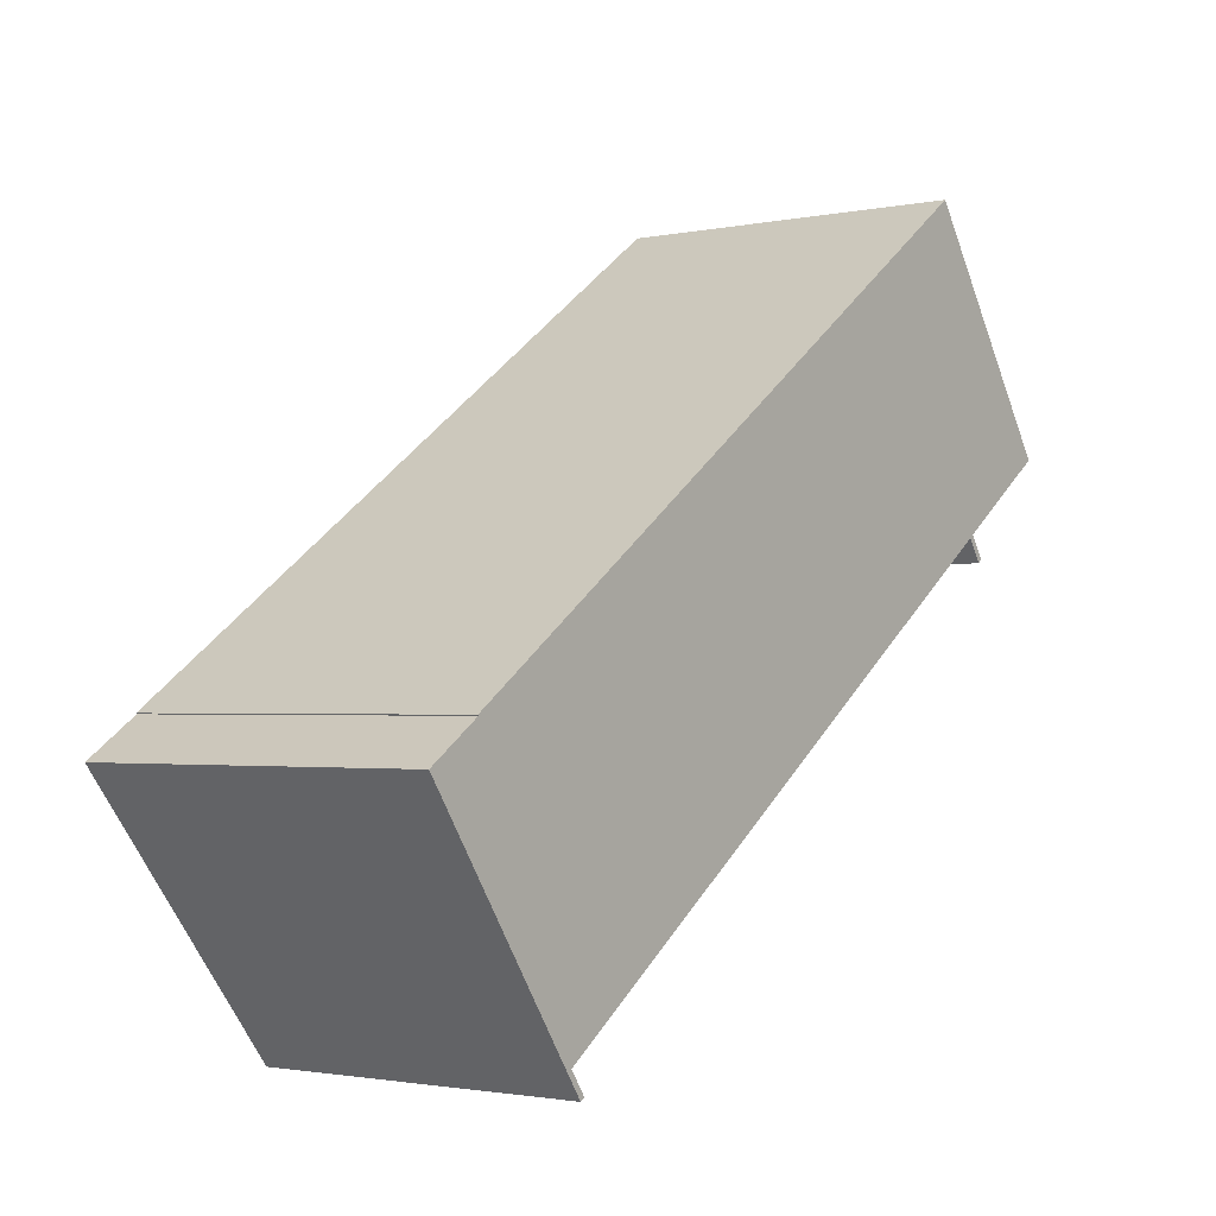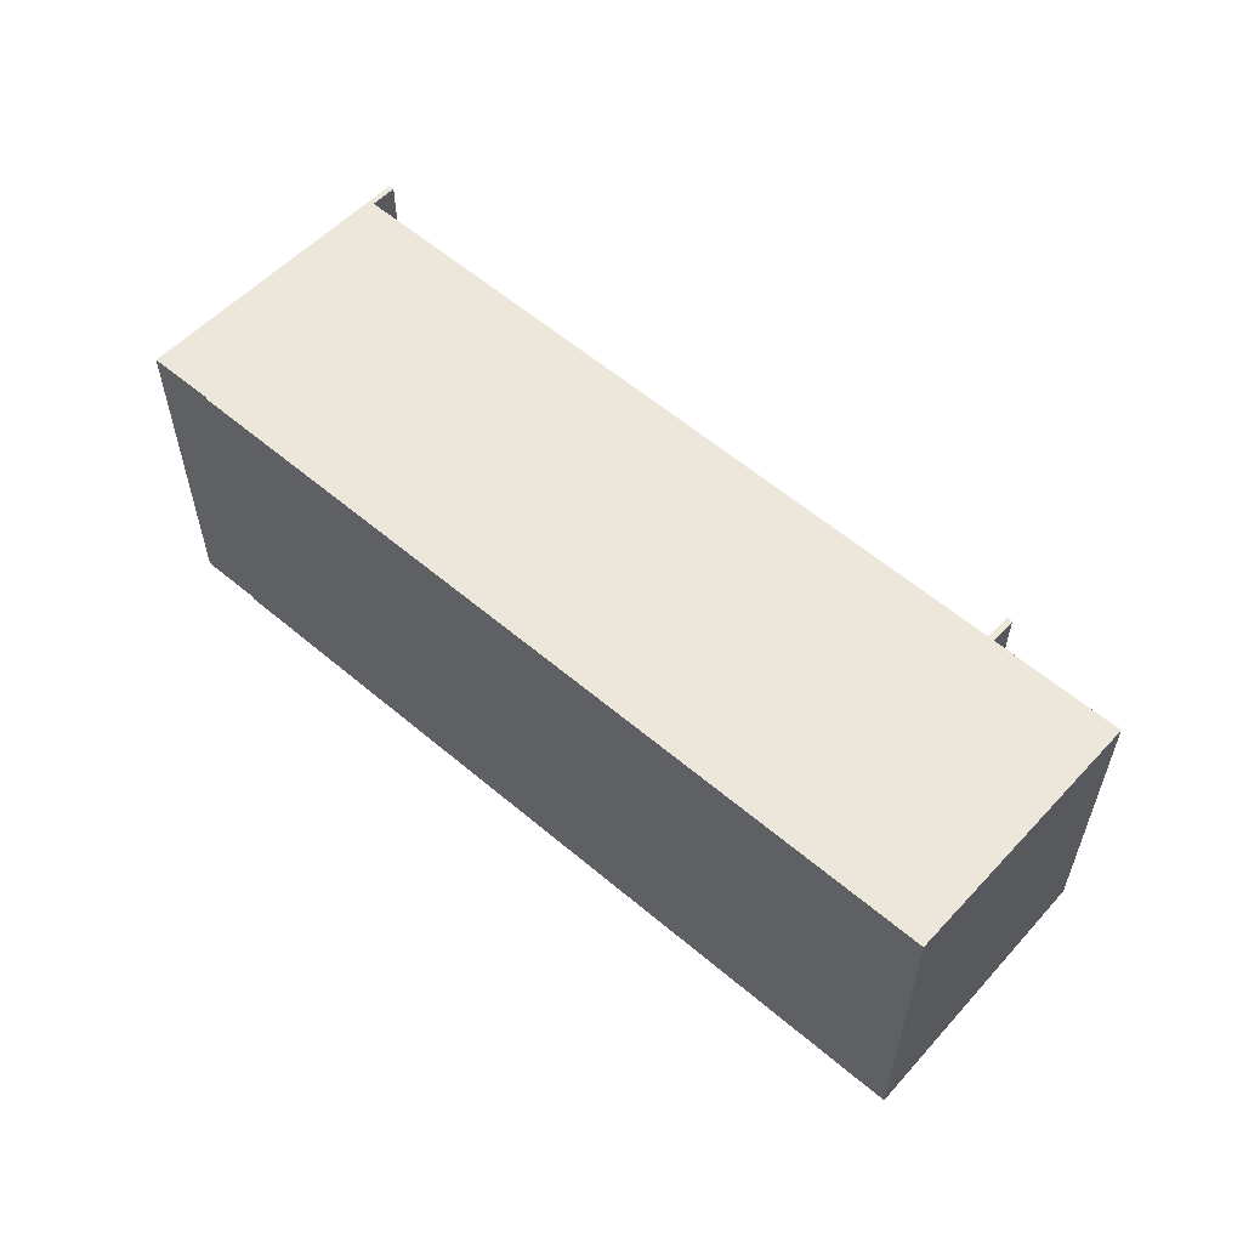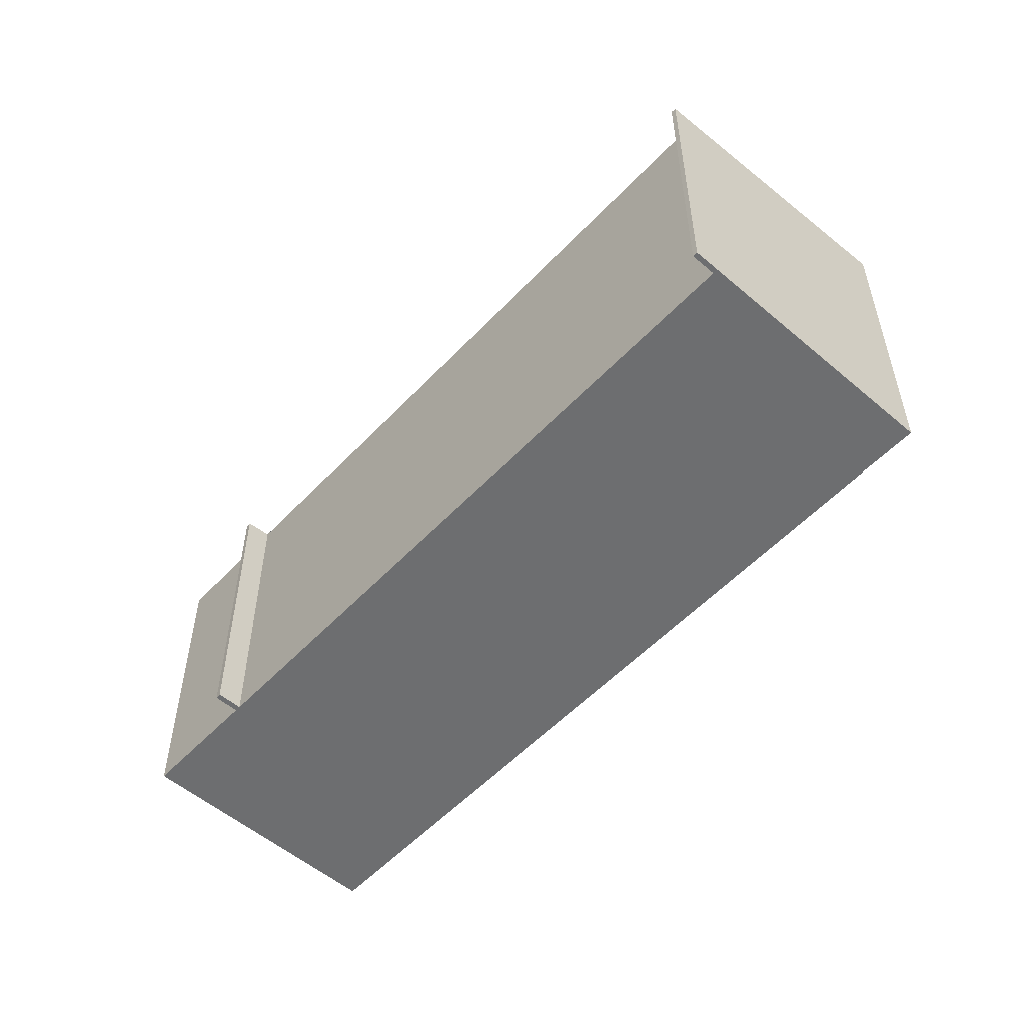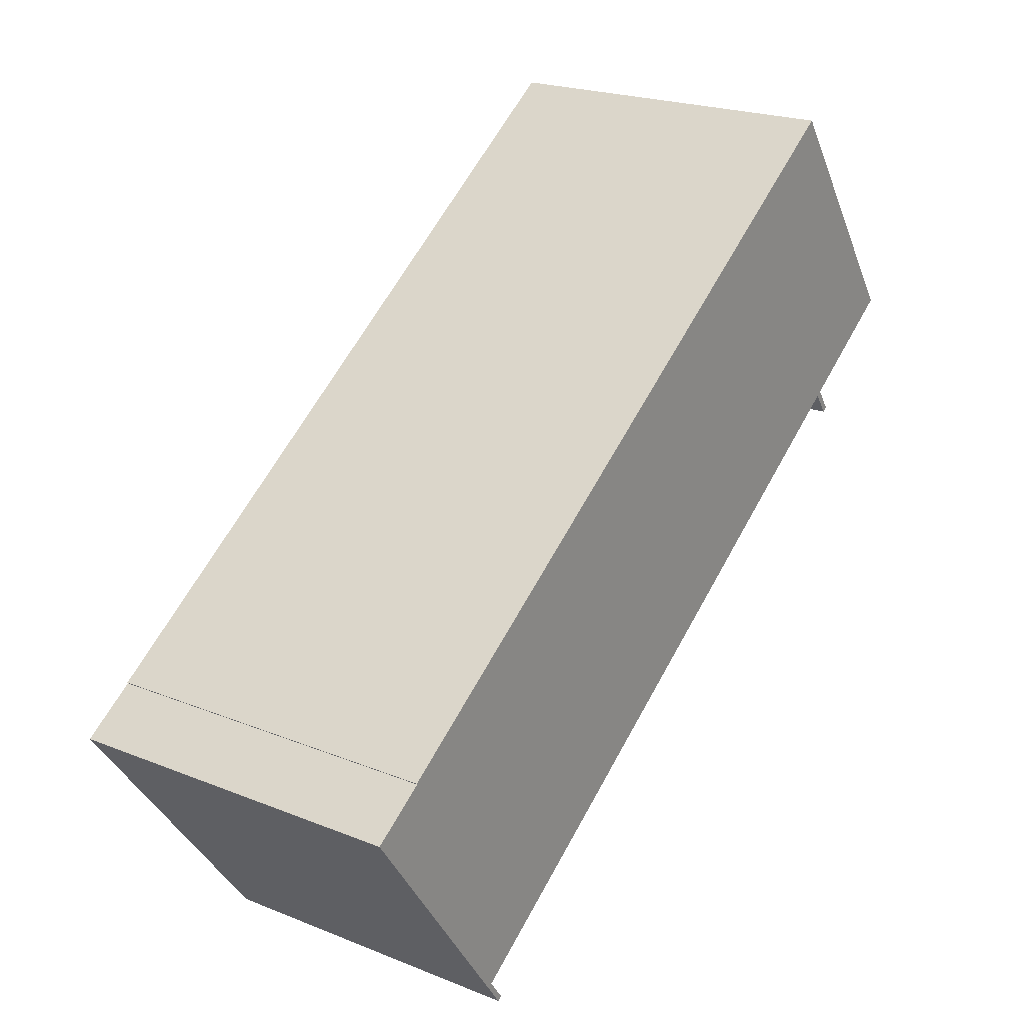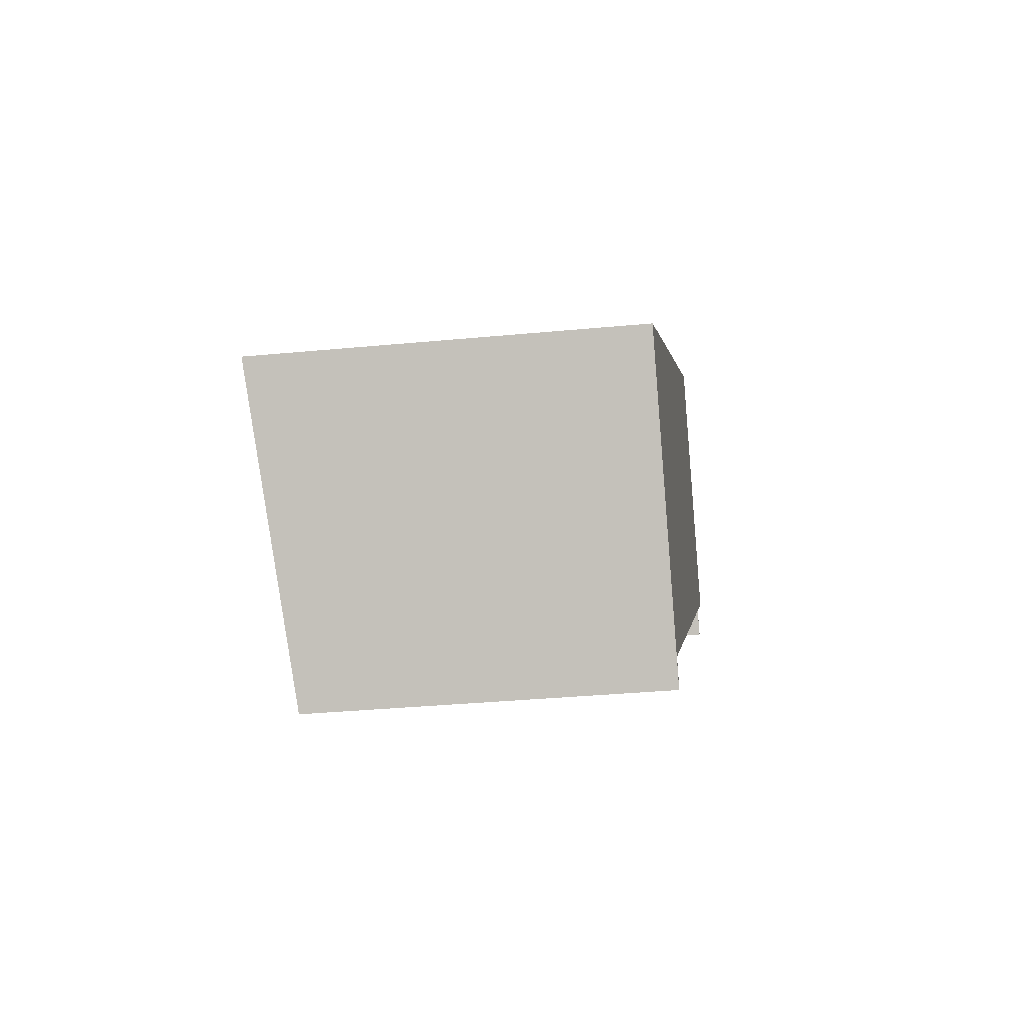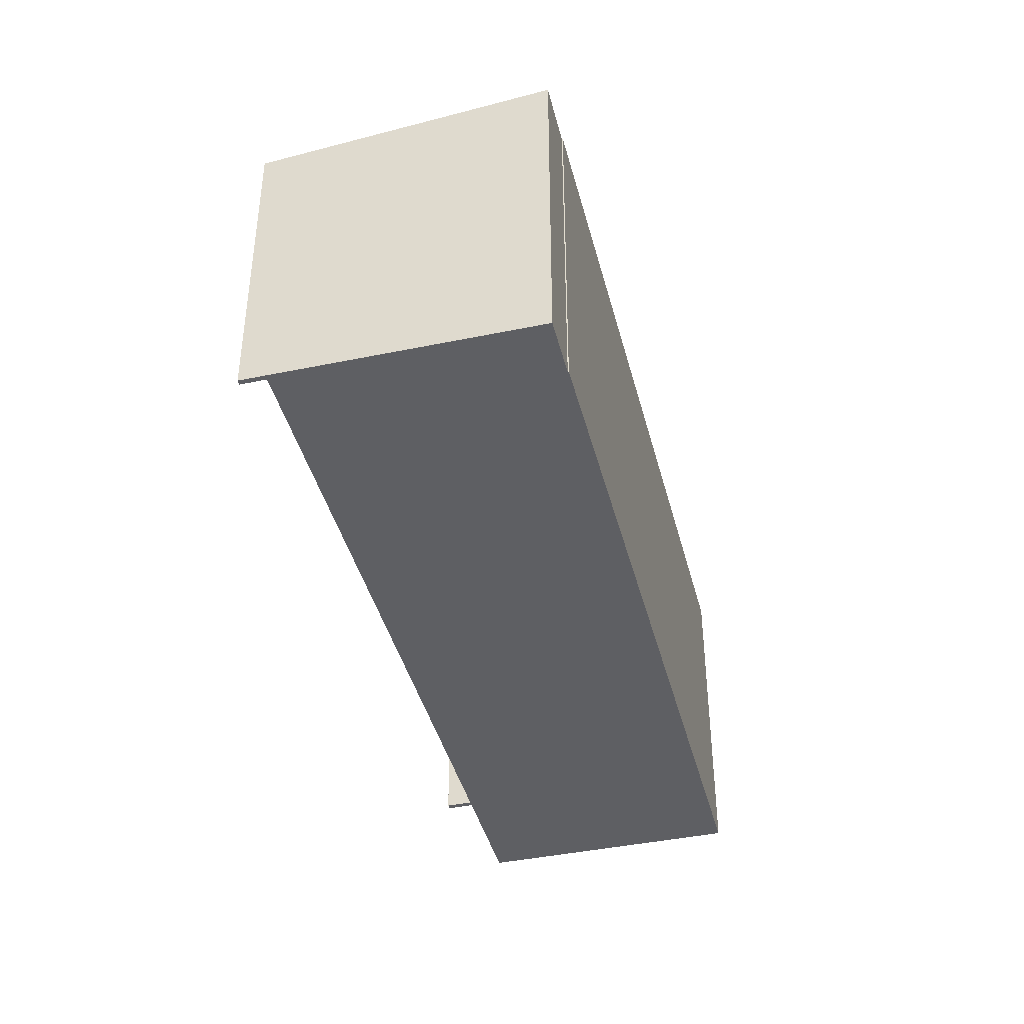
<metadata>
{"format":"obj","ext":"obj","renderer":"f3d","projection":"perspective","resolution":1024,"background":"white","views":[{"elev":-1.9,"azim":-53.3,"up":"+Z"},{"elev":59.1,"azim":6.2,"up":"+Y"},{"elev":-54.3,"azim":-167.0,"up":"+Y"},{"elev":21.6,"azim":-54.6,"up":"+Z"},{"elev":-34.6,"azim":-82.7,"up":"+Z"},{"elev":-41.5,"azim":-110.7,"up":"+Y"}]}
</metadata>
<code>
v  2.263 13.03 -3.252
v  6.861 12.34 -9.501
v  6.69 12.34 -9.615
v  6.258 12.43 -8.634
v  13.98 12.43 -3.252
v  20.08 12.43 1.002
v  29.52 12.44 7.579
v  29.71 12.44 7.713
v  33.94 12.44 10.65
v  27.82 13.38 19.4
v  0.06 13.37 -0.086
v  2.073 13.37 1.416
v  0 13.38 8.19e-16
v  18.46 13.38 12.88
v  2.051 13.38 1.451
v  20.08 13.38 14.01
v  30.3 12.34 6.858
v  30.12 12.34 6.709
v  29.52 -4.641e-16 7.579
v  30.12 -4.108e-16 6.709
v  6.69 5.887e-16 -9.615
v  0.06 5.266e-18 -0.086
v  0 0 0
v  2.263 1.991e-16 -3.252
v  2.051 -8.885e-17 1.451
v  2.073 -8.67e-17 1.416
v  20.08 -6.135e-17 1.002
v  13.98 1.991e-16 -3.252
v  6.258 5.287e-16 -8.634
v  6.861 5.818e-16 -9.501
v  33.94 -6.522e-16 10.65
v  29.71 -4.723e-16 7.713
v  30.3 -4.199e-16 6.858
v  27.82 -1.188e-15 19.4
v  18.46 -7.887e-16 12.88
v  20.08 -8.579e-16 14.01
g defaultobject
f 1 2 3
f 2 1 4
f 4 1 5
f 5 1 6
f 6 1 7
f 7 1 8
f 8 1 9
f 9 1 10
f 10 1 11
f 10 11 12
f 12 11 13
f 10 12 14
f 14 12 15
f 10 14 16
f 7 17 18
f 17 7 8
f 18 19 7
f 19 18 20
f 21 1 3
f 1 21 11
f 11 21 13
f 13 21 22
f 13 22 23
f 22 21 24
f 12 25 15
f 25 12 26
f 19 6 7
f 6 19 27
f 6 27 5
f 5 27 4
f 4 27 28
f 4 28 29
f 30 3 2
f 3 30 21
f 31 8 9
f 8 31 32
f 33 18 17
f 18 33 20
f 29 2 4
f 2 29 30
f 34 9 10
f 9 34 31
f 32 17 8
f 17 32 33
f 23 12 13
f 12 23 26
f 25 14 15
f 14 25 35
f 14 35 16
f 16 35 10
f 10 35 36
f 10 36 34
f 30 24 21
f 24 30 22
f 33 19 20
f 22 26 23
f 26 22 29
f 29 22 30
f 26 29 28
f 26 28 25
f 25 28 35
f 35 28 27
f 35 27 19
f 35 19 36
f 36 19 34
f 34 19 32
f 32 19 33
f 34 32 31

</code>
